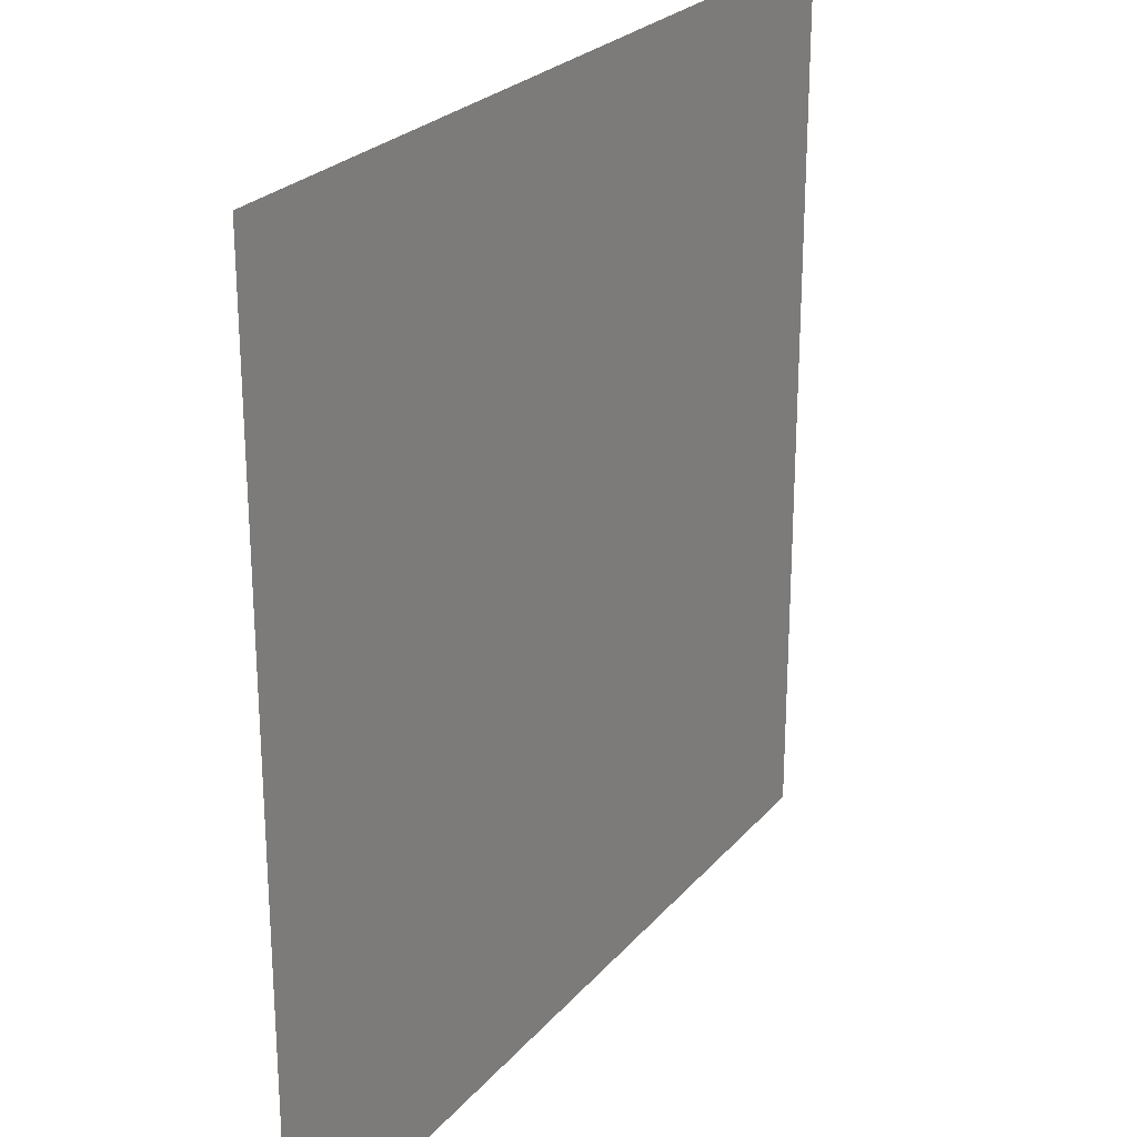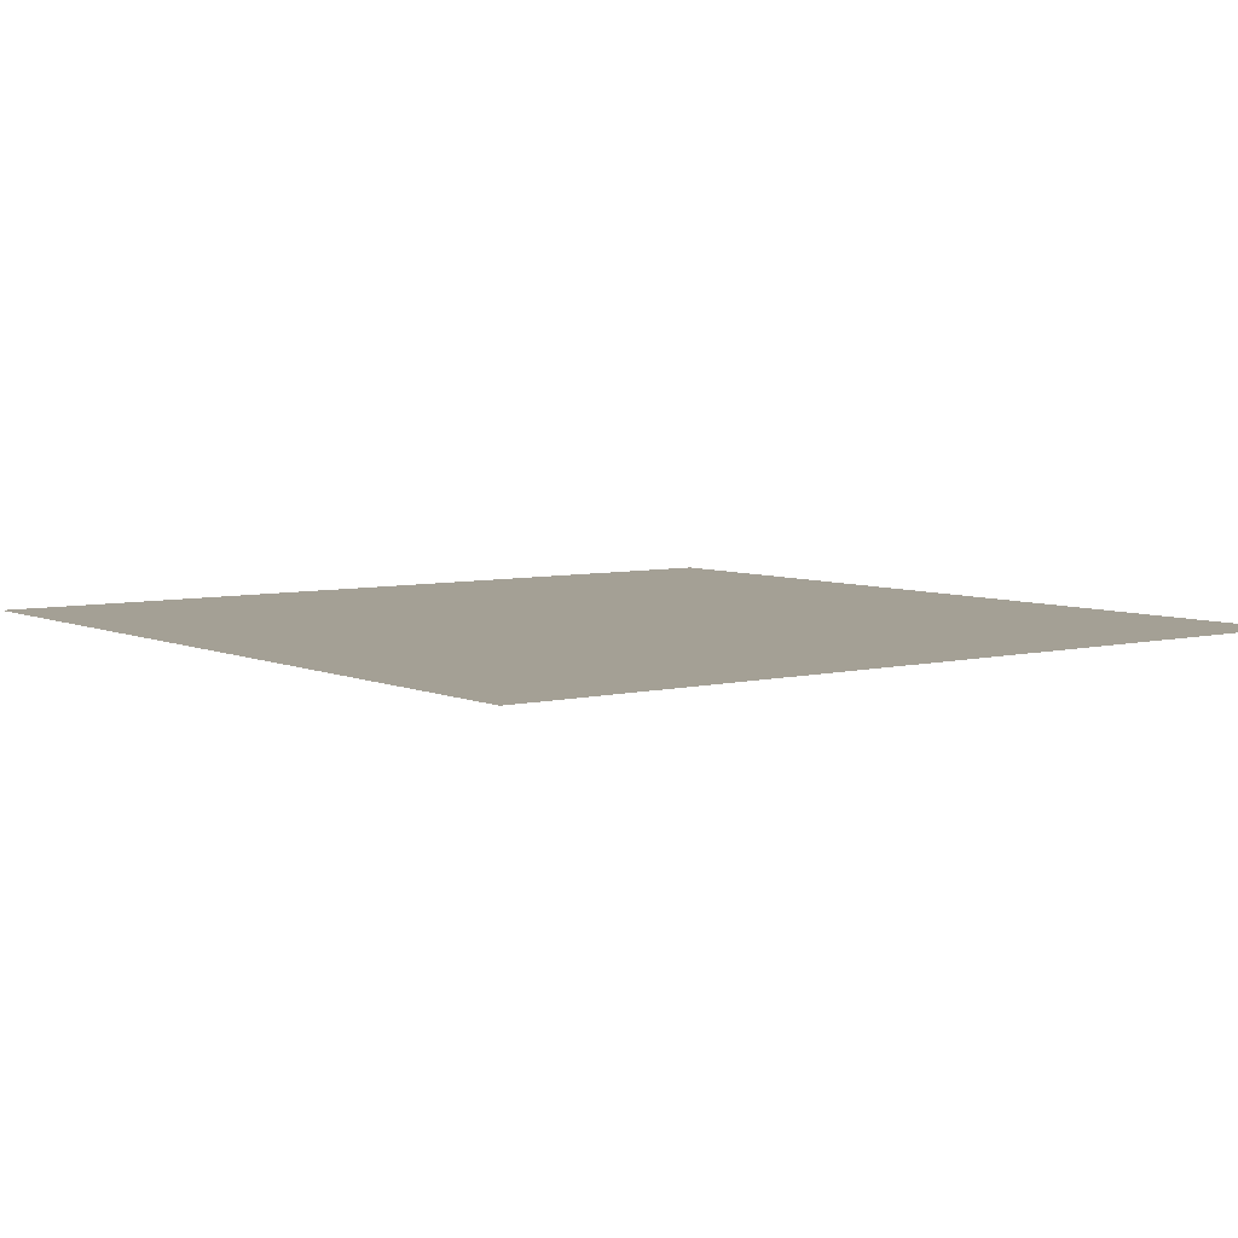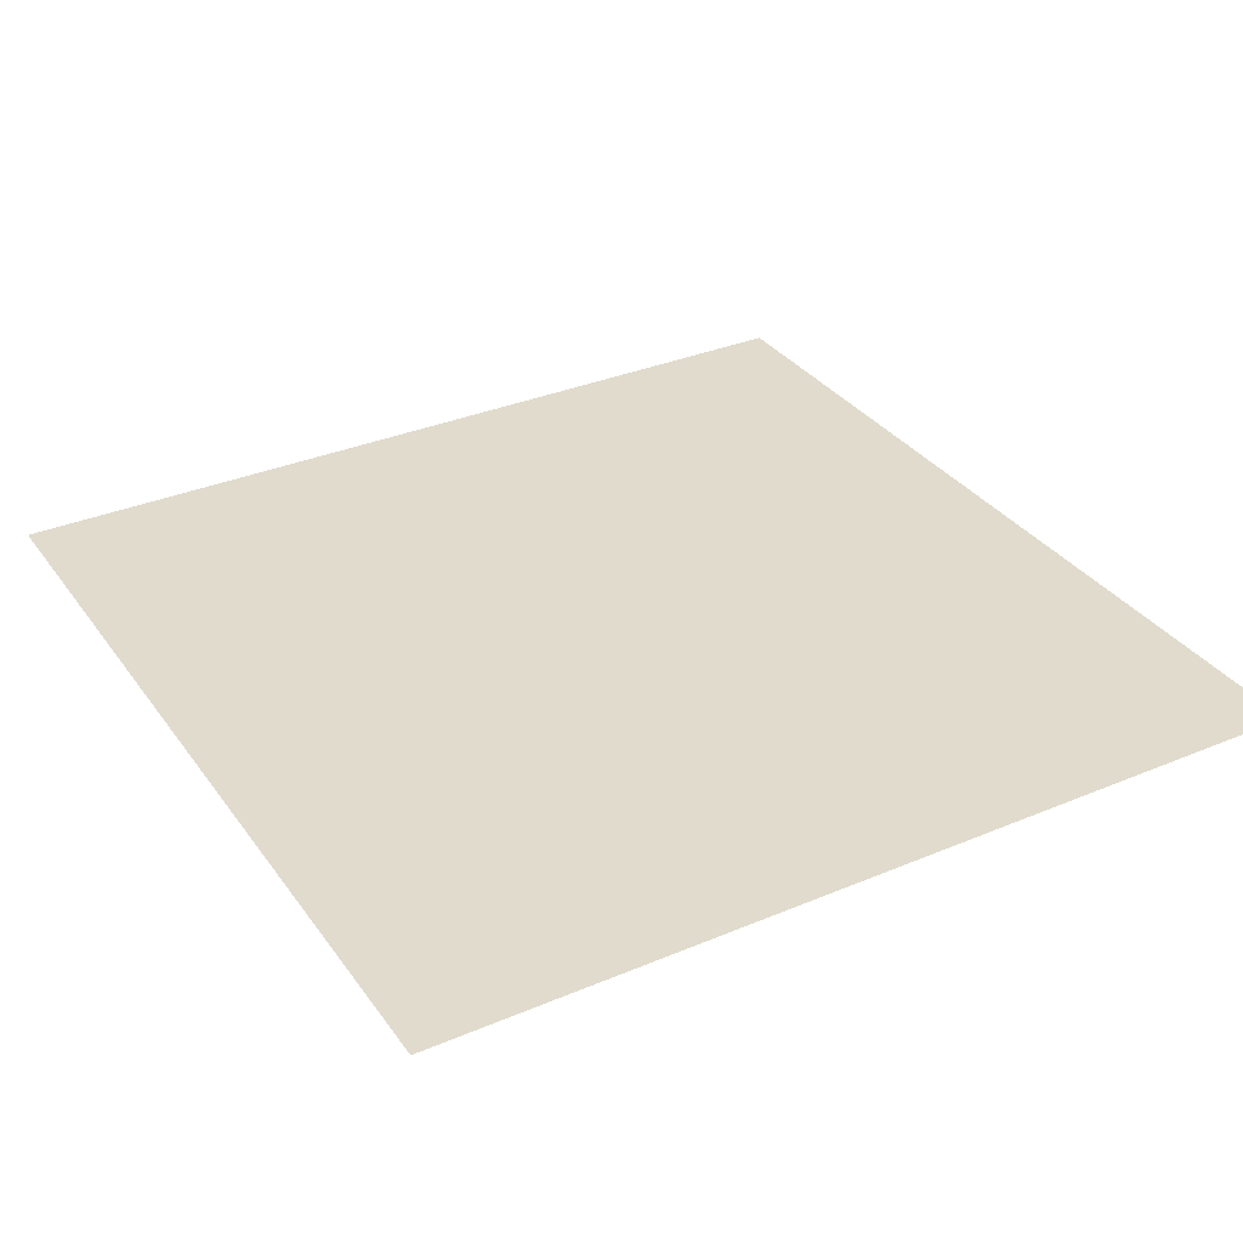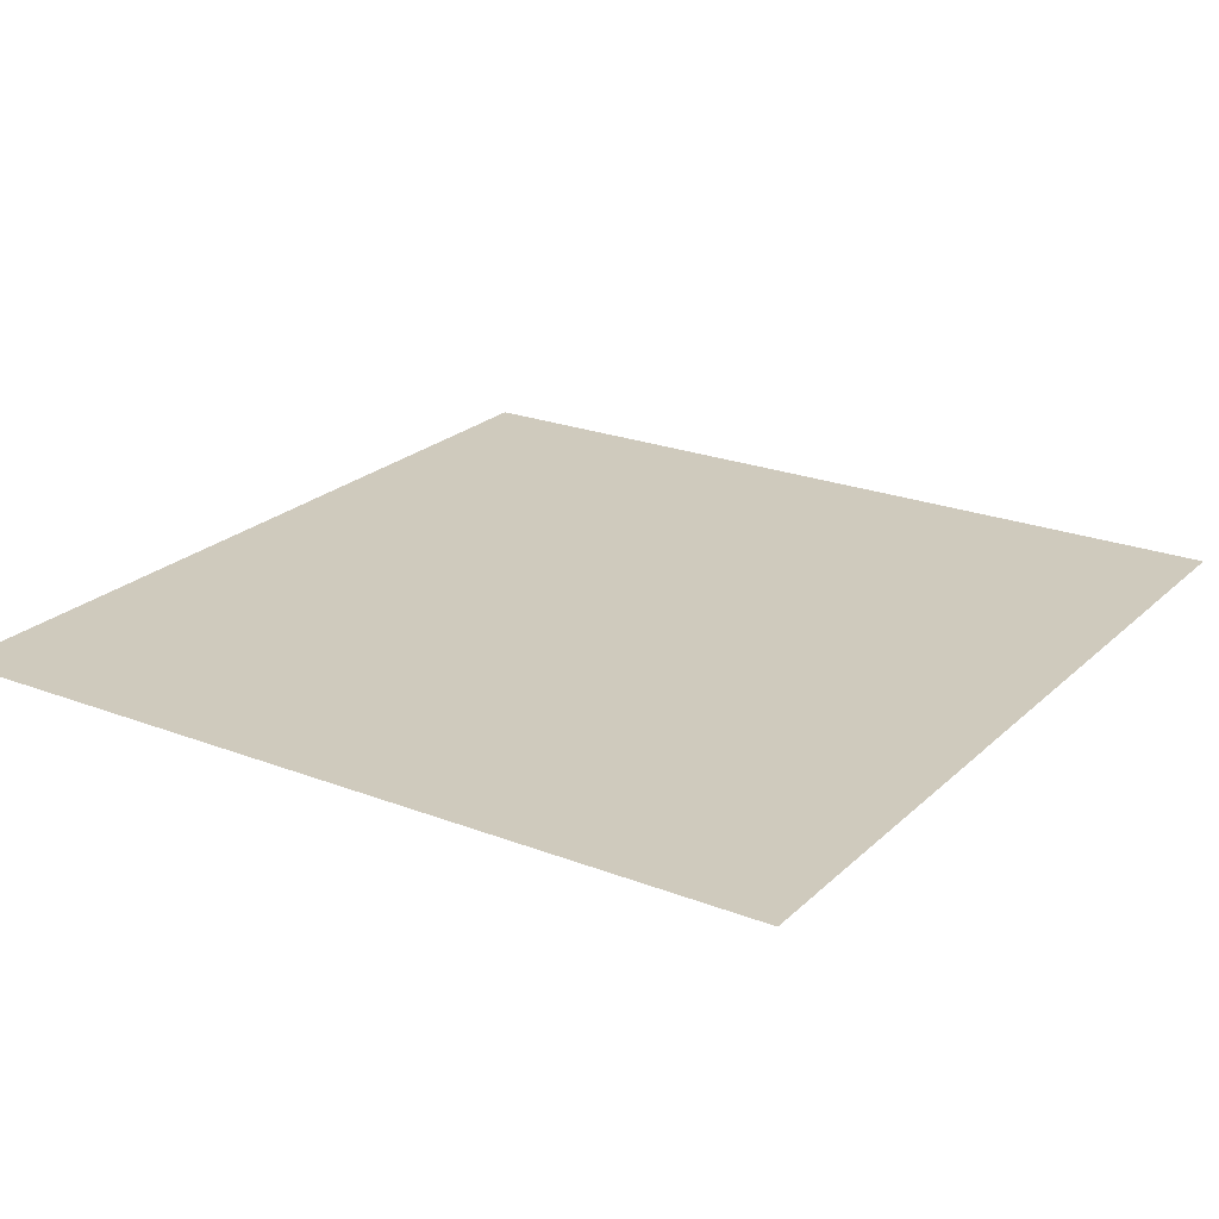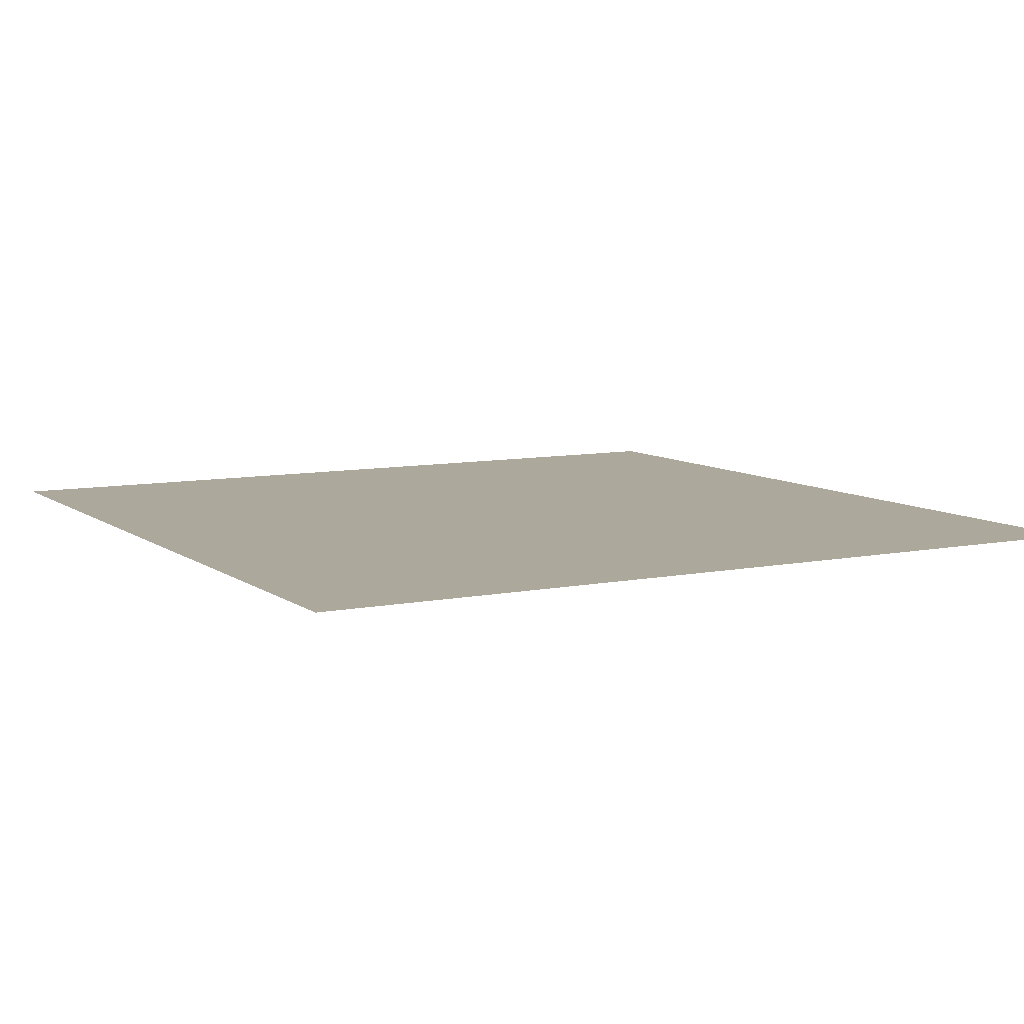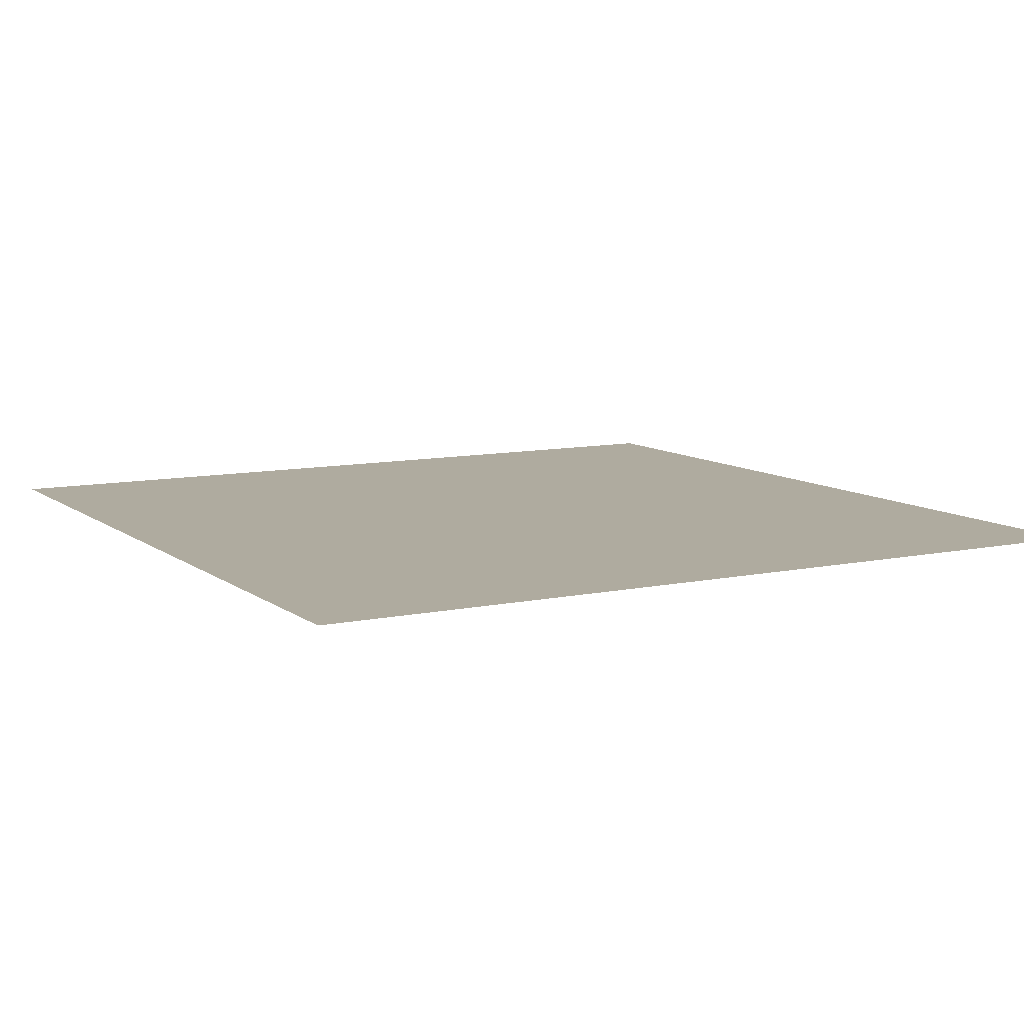
<metadata>
{"format":"obj","ext":"obj","renderer":"f3d","projection":"perspective","resolution":1024,"background":"white","views":[{"elev":25.1,"azim":-59.6,"up":"+Z"},{"elev":5.8,"azim":52.9,"up":"+Y"},{"elev":33.2,"azim":-120.1,"up":"+Y"},{"elev":23.0,"azim":-146.7,"up":"+Y"},{"elev":8.5,"azim":61.1,"up":"+Y"},{"elev":9.6,"azim":-119.1,"up":"+Y"}]}
</metadata>
<code>
g default
v -13.11 0 13.11
v 13.11 0 13.11
v -13.11 0 -13.11
v 13.11 0 -13.11
g pPlane1
f 1 2 3
f 3 2 4

</code>
